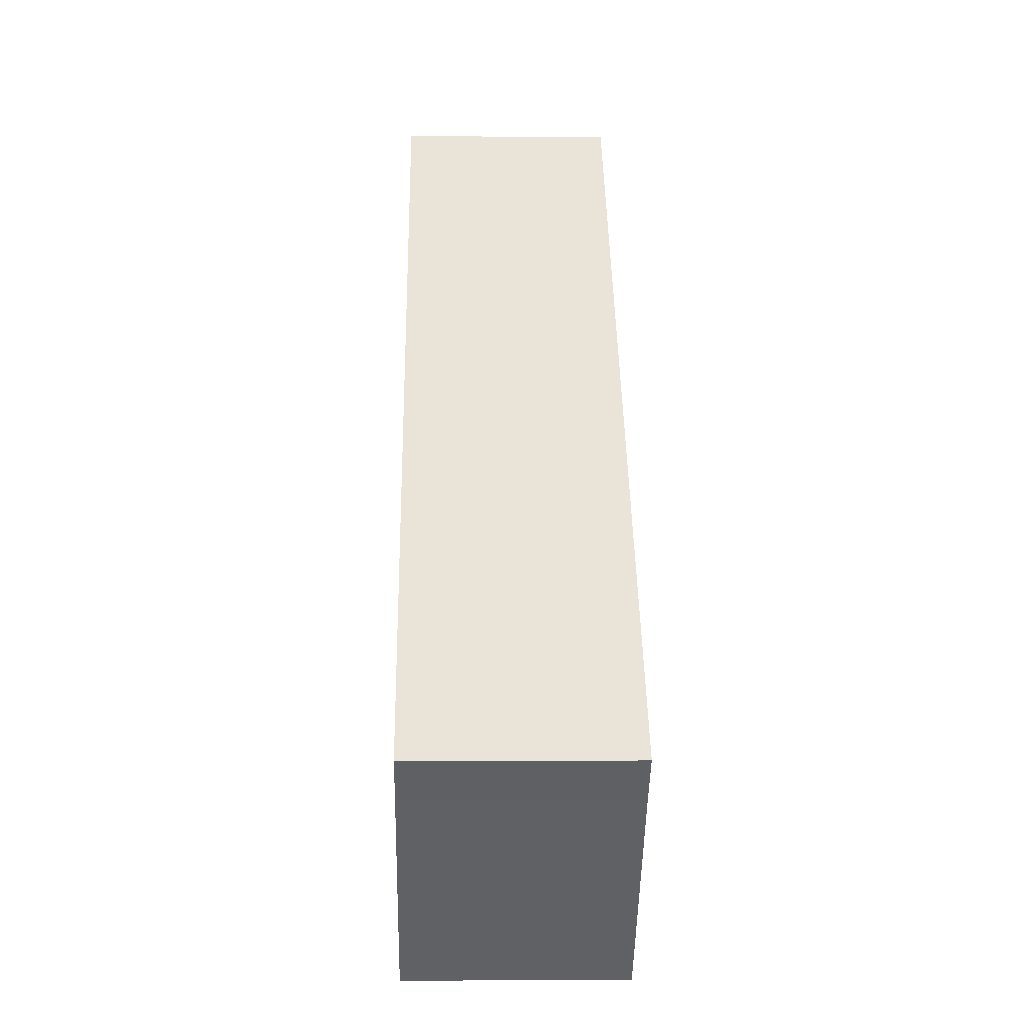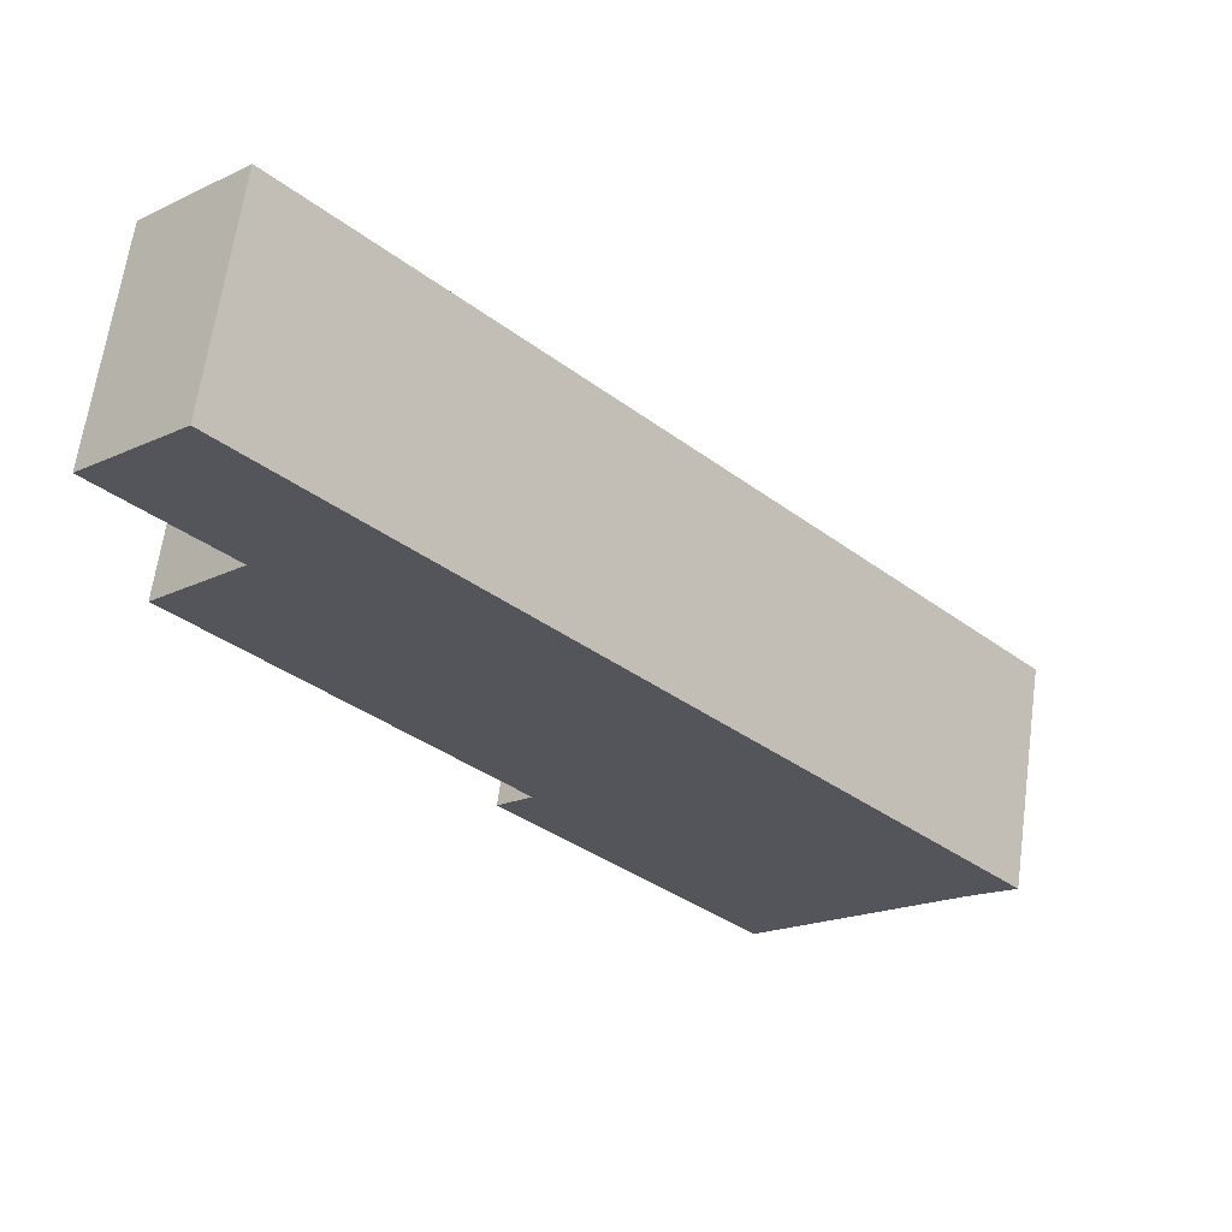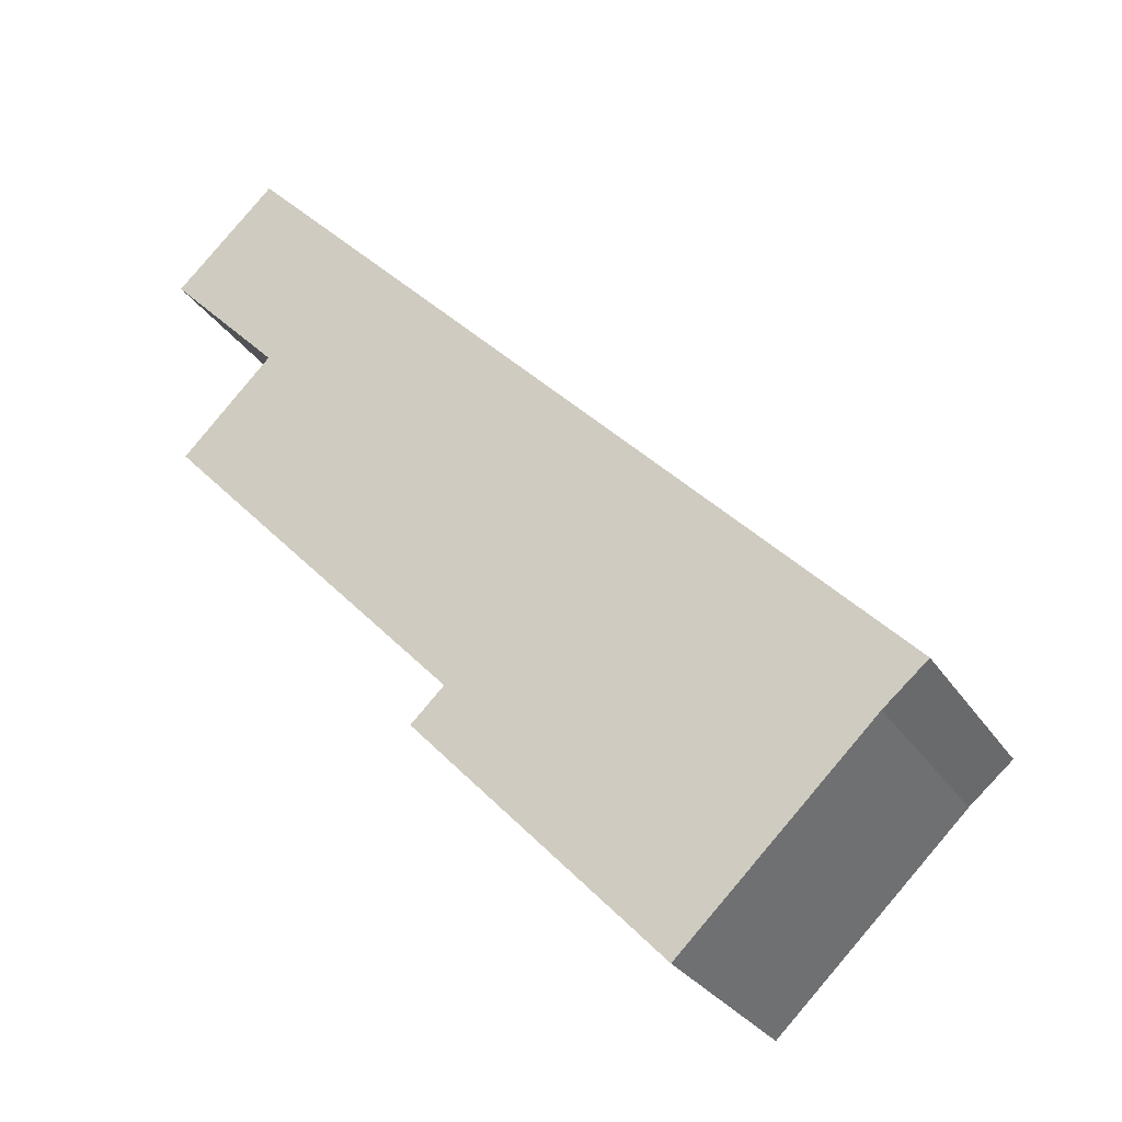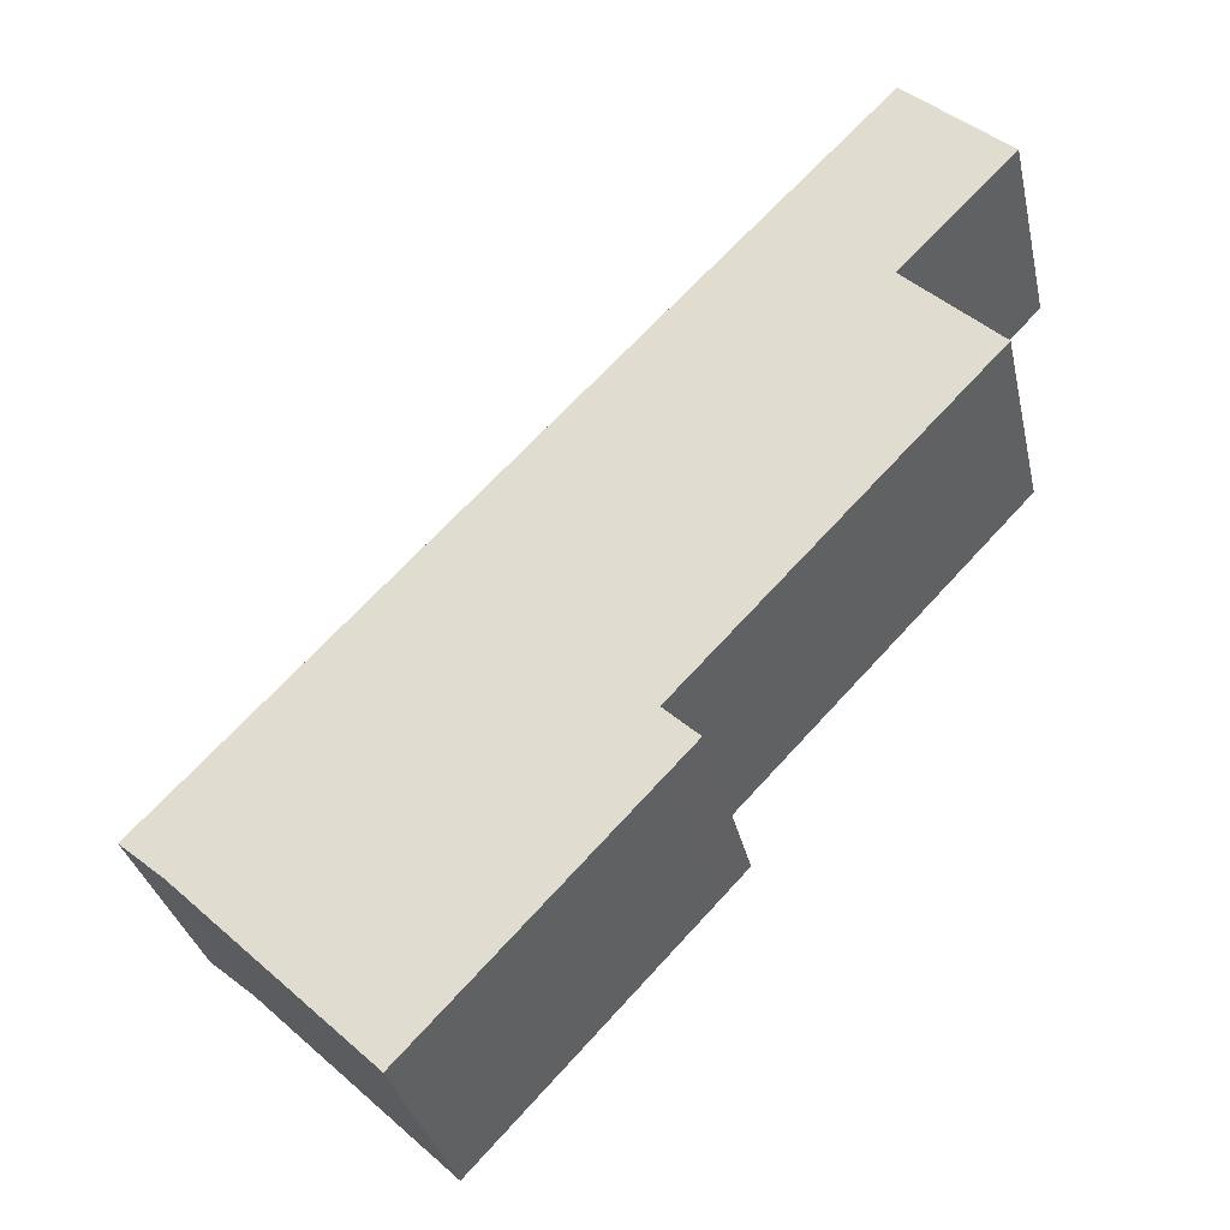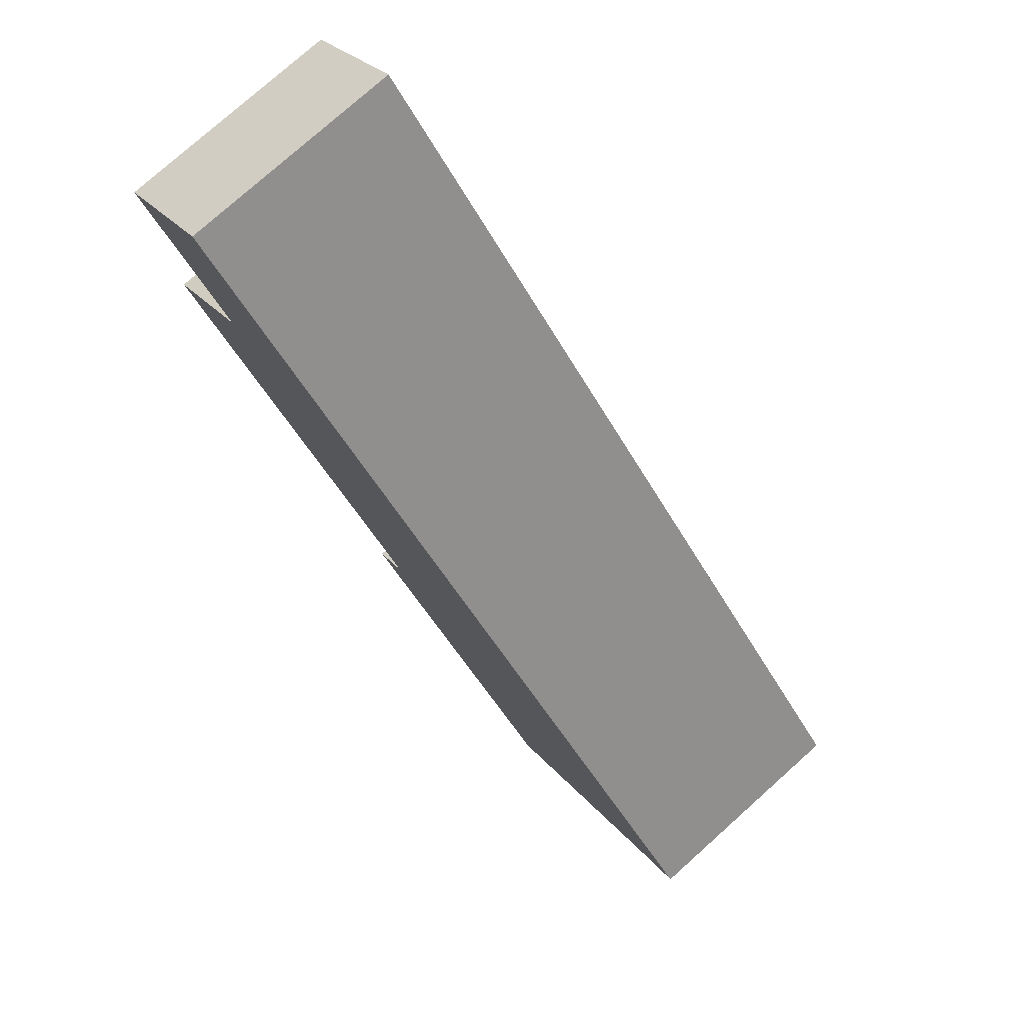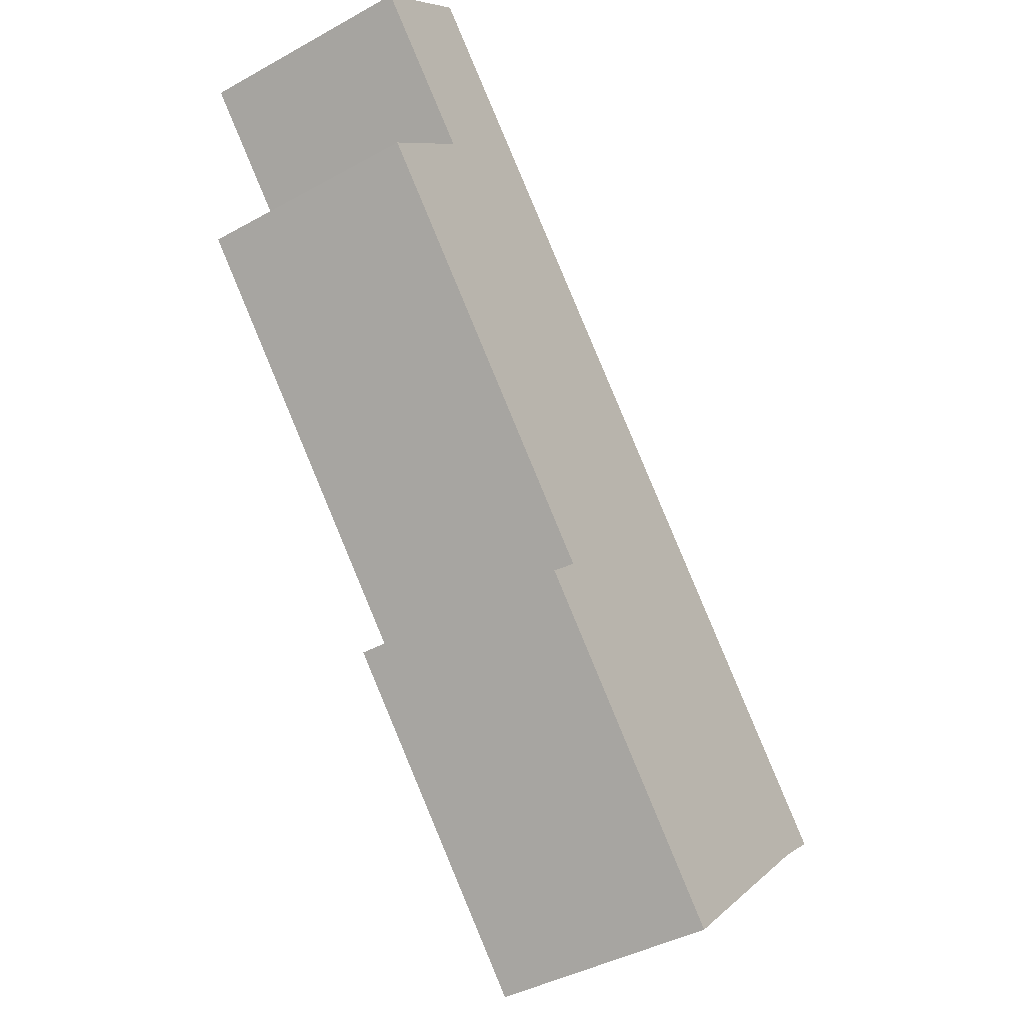
<metadata>
{"format":"obj","ext":"obj","renderer":"f3d","projection":"perspective","resolution":1024,"background":"white","views":[{"elev":-3.4,"azim":88.6,"up":"+Z"},{"elev":64.5,"azim":7.9,"up":"+Z"},{"elev":-28.7,"azim":26.4,"up":"+Z"},{"elev":-33.1,"azim":-167.7,"up":"+Z"},{"elev":77.4,"azim":48.2,"up":"+Z"},{"elev":-41.6,"azim":-56.1,"up":"+Z"}]}
</metadata>
<code>
v  10.71 7.297 -17.35
v  9.604 1.127e-15 -18.4
v  10.71 1.063e-15 -17.35
v  9.604 7.297 -18.4
v  0.7783 7.297 -6.894
v  0.7781 4.221e-16 -6.894
v  3.78 7.297 -3.916
v  3.78 2.398e-16 -3.916
v  0.0001555 7.297 -0.0002313
v  0 0 0
v  3.343 7.297 3.14
v  3.343 -1.923e-16 3.14
v  7.144 4.88e-17 -0.7969
v  7.144 7.297 -0.7971
v  23.31 1.074e-15 -17.54
v  23.31 7.297 -17.54
v  25.4 1.207e-15 -19.71
v  25.4 7.297 -19.71
v  23.97 1.282e-15 -20.94
v  23.97 7.297 -20.94
v  17.73 1.651e-15 -26.97
v  17.73 7.297 -26.97
v  10.49 7.297 -19.34
v  10.49 1.184e-15 -19.34
g defaultobject
f 1 2 3
f 2 1 4
f 5 3 6
f 3 5 1
f 7 6 8
f 6 7 5
f 9 8 10
f 8 9 7
f 11 10 12
f 10 11 9
f 13 11 12
f 11 13 14
f 15 14 13
f 14 15 16
f 17 16 15
f 16 17 18
f 19 18 17
f 18 19 20
f 21 20 19
f 20 21 22
f 23 21 24
f 21 23 22
f 4 24 2
f 24 4 23
f 23 20 22
f 20 23 18
f 18 23 16
f 16 23 1
f 16 1 14
f 1 23 4
f 14 1 5
f 14 5 7
f 14 7 9
f 14 9 11
f 24 3 2
f 3 8 6
f 8 3 13
f 13 3 15
f 15 3 24
f 15 24 21
f 15 21 19
f 15 19 17
f 8 12 10
f 12 8 13

</code>
